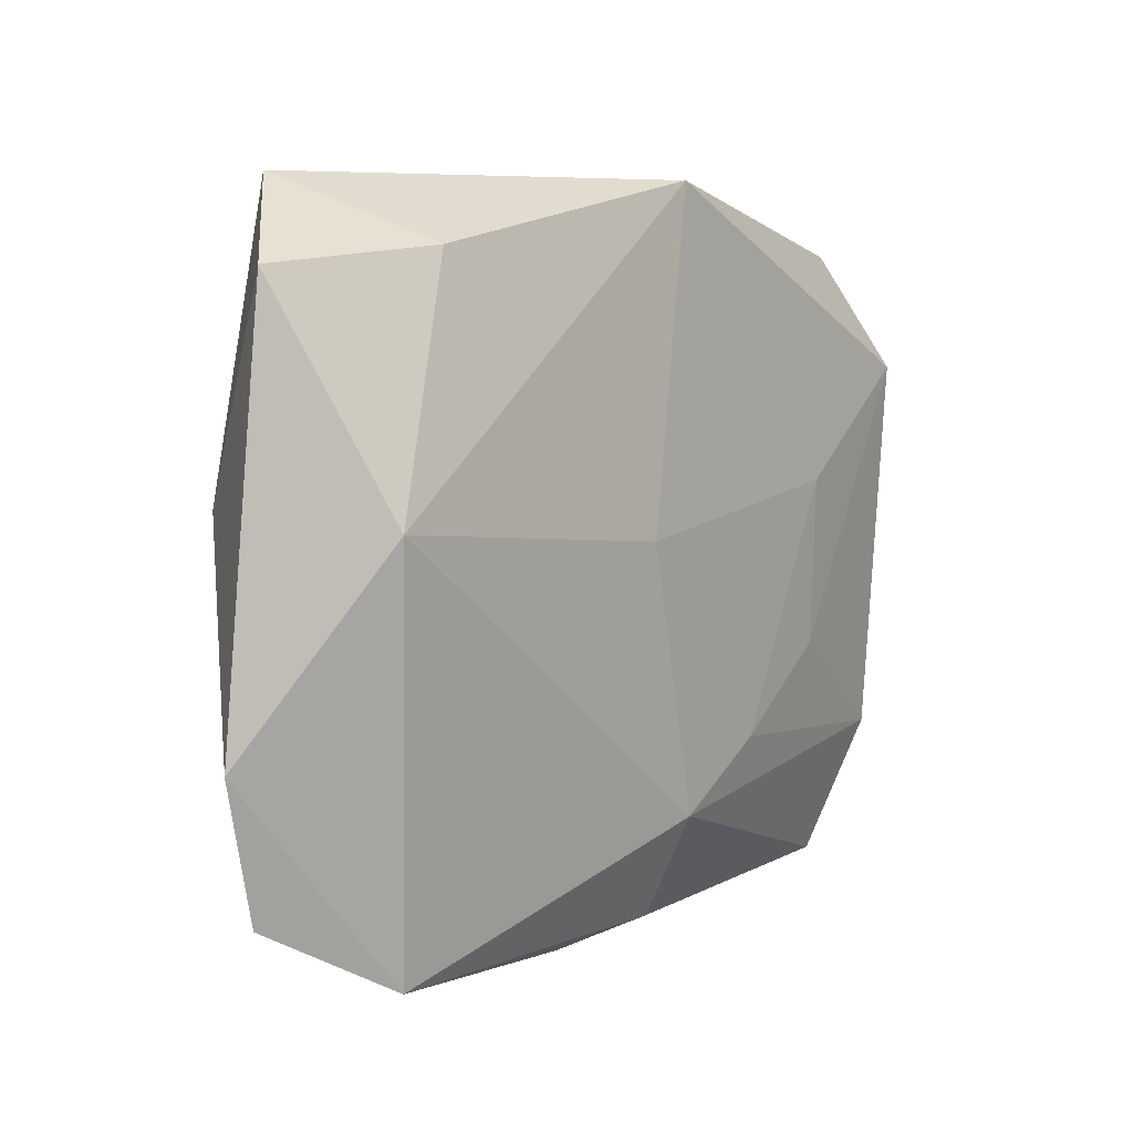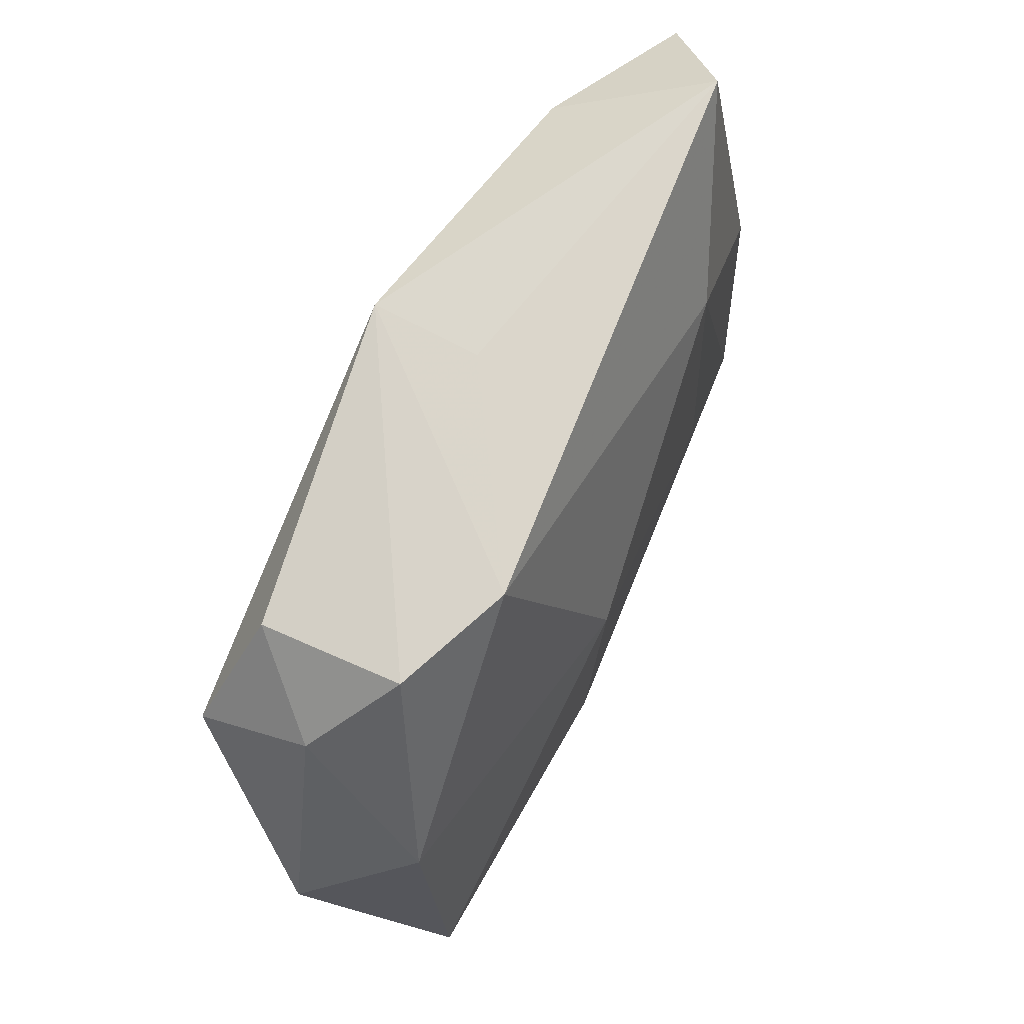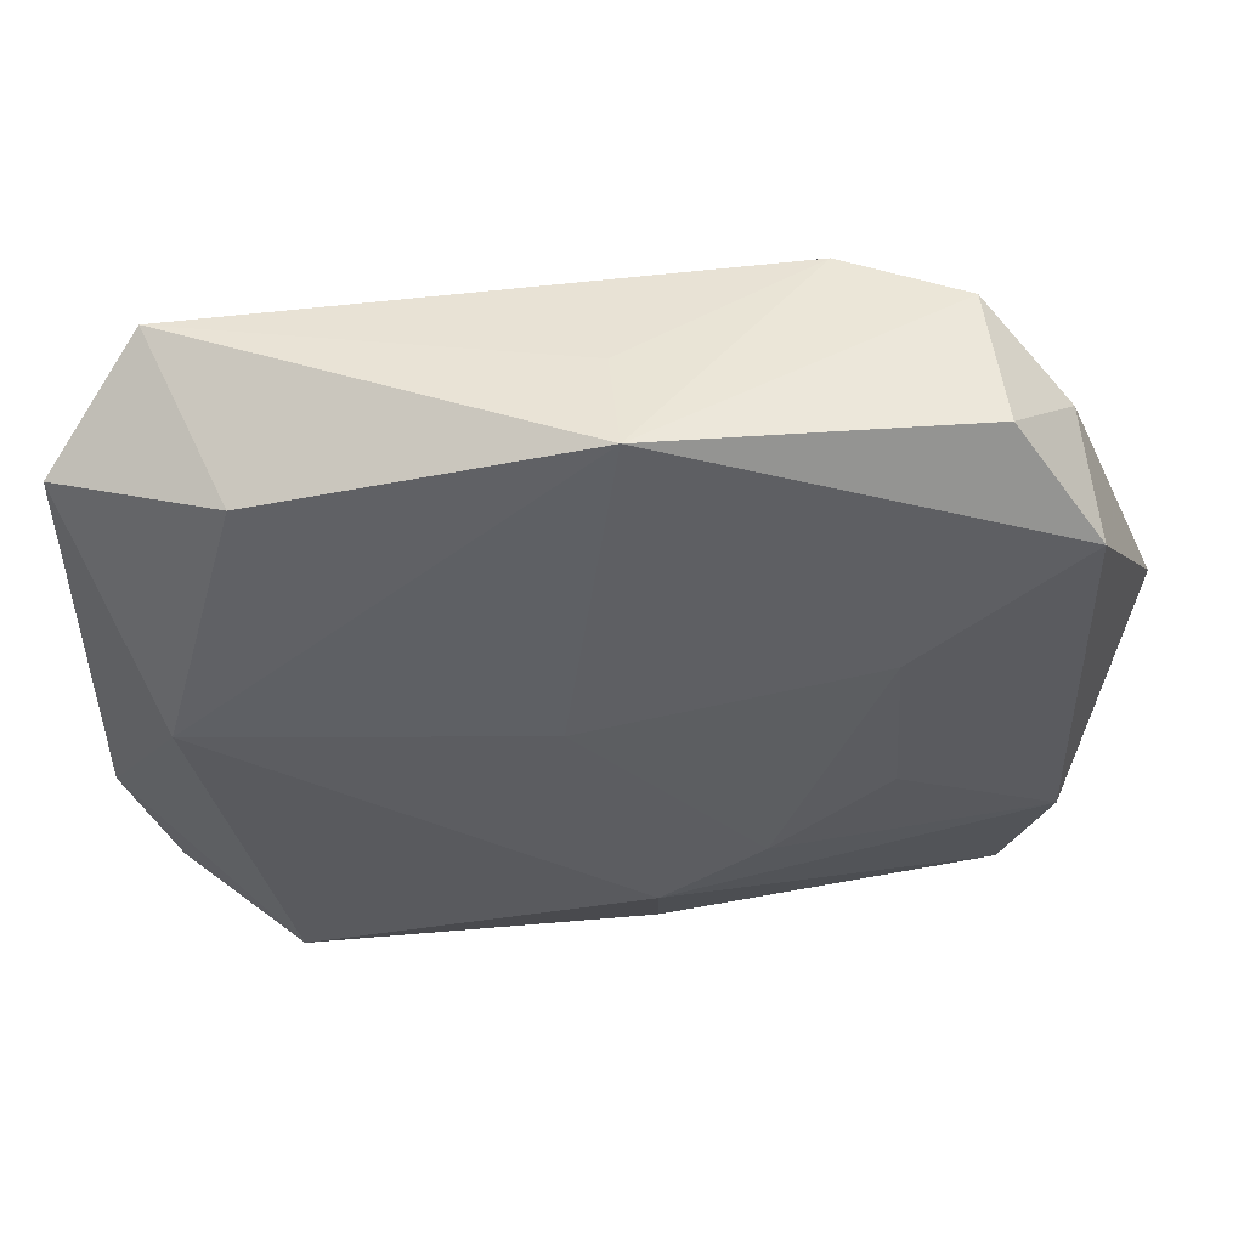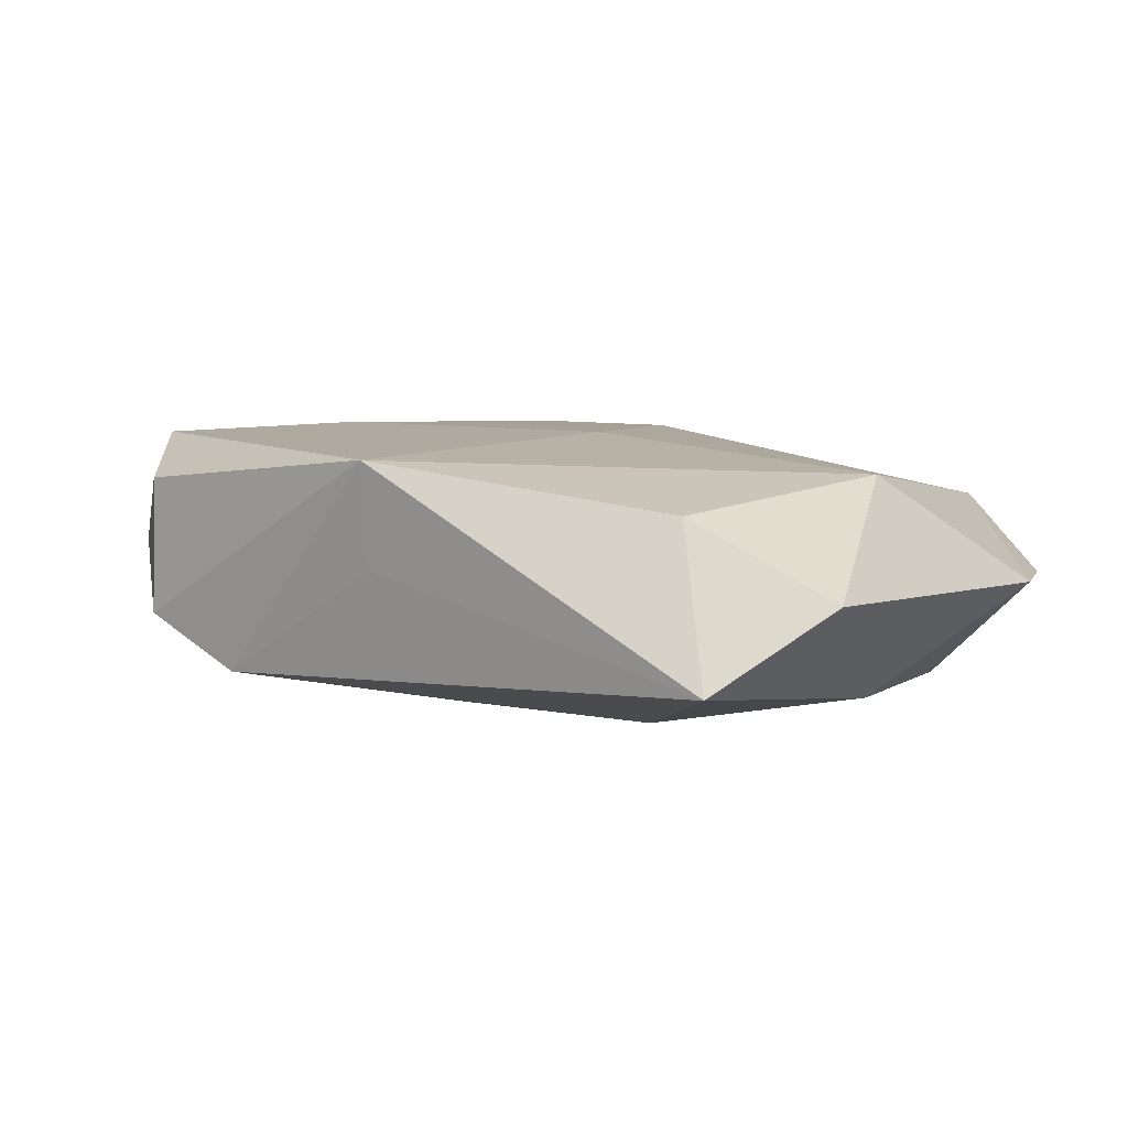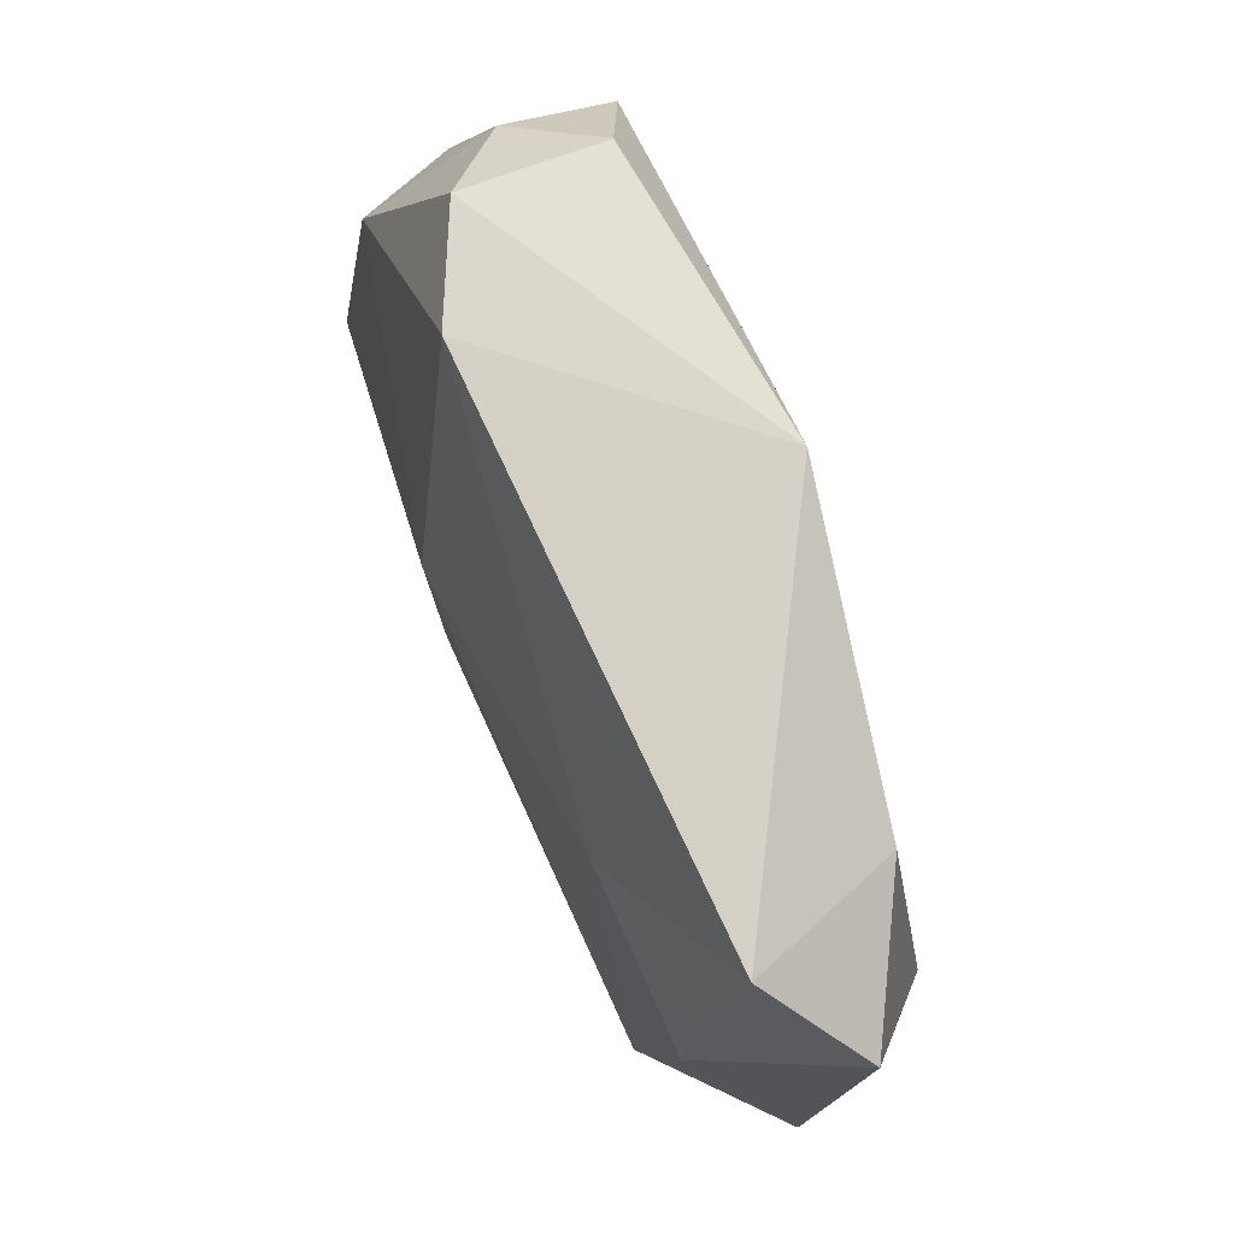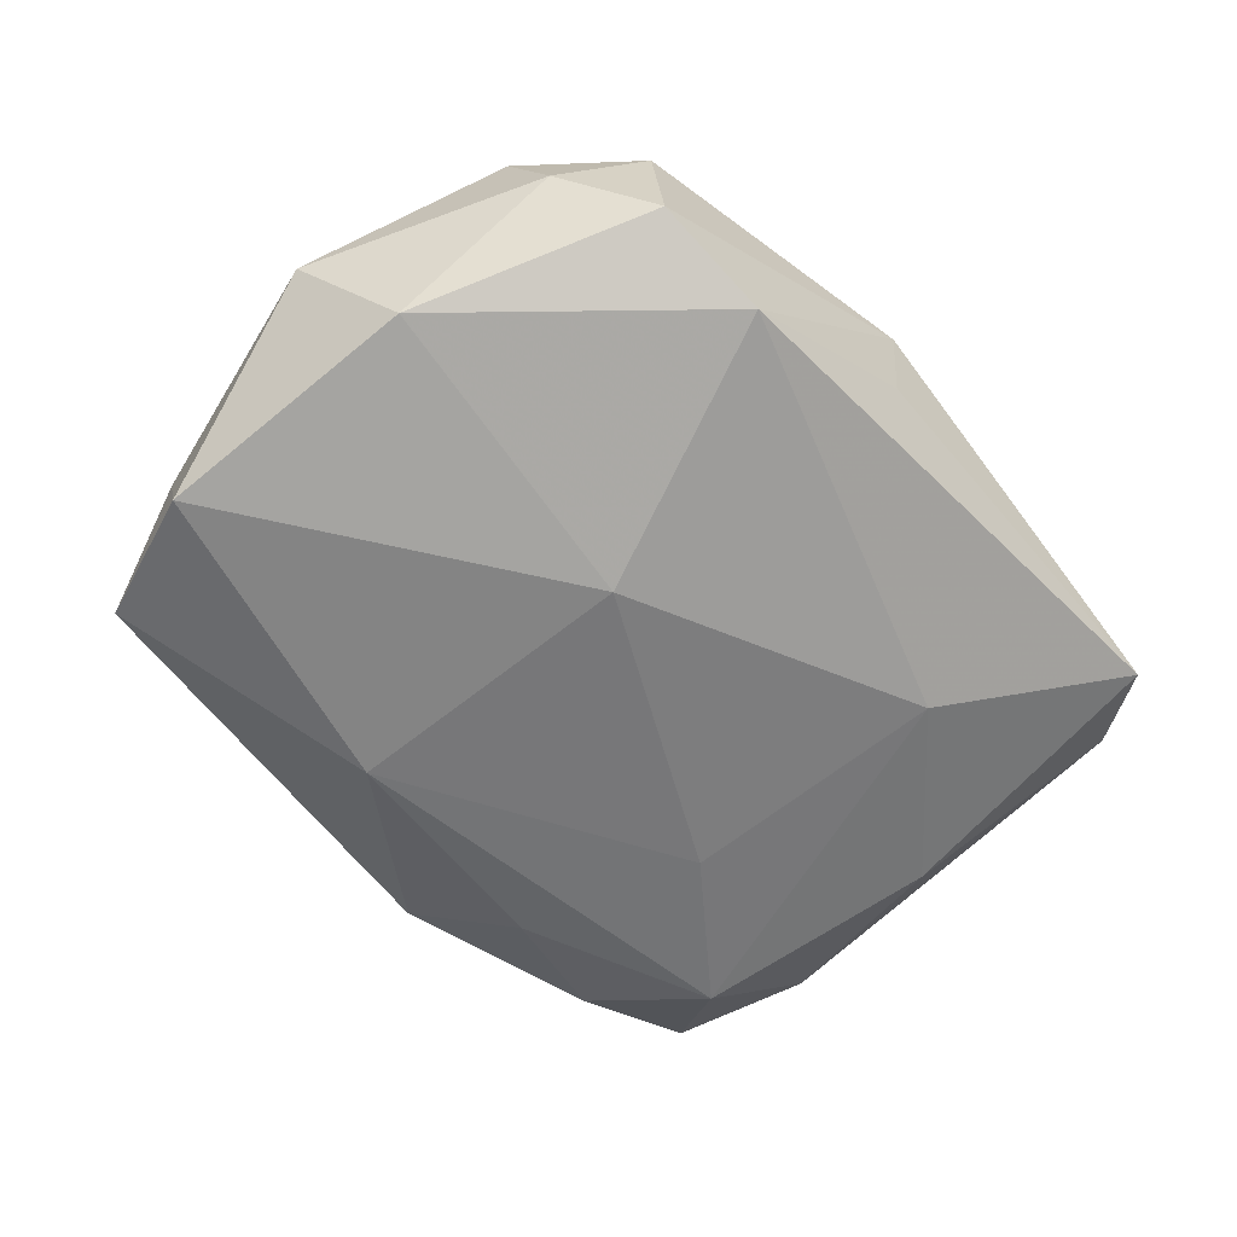
<metadata>
{"format":"obj","ext":"obj","renderer":"f3d","projection":"perspective","resolution":1024,"background":"white","views":[{"elev":1.4,"azim":-52.8,"up":"+Y"},{"elev":70.8,"azim":116.3,"up":"+Y"},{"elev":47.4,"azim":-5.1,"up":"+Y"},{"elev":9.5,"azim":-145.8,"up":"+Z"},{"elev":75.0,"azim":-110.3,"up":"+Y"},{"elev":-60.9,"azim":132.9,"up":"+Z"}]}
</metadata>
<code>
v 0.03051 -0.01352 0.007525
v 0.01391 0.02607 -0.006808
v 0.02316 0.02469 0.007848
v -0.03646 0.01971 0.002683
v -0.02982 0.02687 -0.003314
v -0.03662 -0.01301 -0.000293
v -0.02485 0.0216 0.008208
v -0.005414 -0.02838 0.002617
v 0.007619 -0.01874 -0.01162
v 0.03137 -0.01647 -0.001556
v -0.03043 0.00256 0.009574
v 0.03093 0.007963 -0.007919
v -0.02172 -0.02411 -0.006928
v -0.001184 0.02806 0.01122
v -0.02445 -0.02838 0.004264
v 0.01707 0.006522 0.01122
v 0.009322 -0.01326 0.01006
v 0.02868 -0.02404 -0.008351
v 0.02285 0.02552 -0.003117
v -0.0272 -0.01521 -0.009238
v 0.001699 -0.01862 0.009677
v 0.03652 0.00225 7.695e-05
v 0.03252 -0.01284 -0.01071
v 0.002152 -0.0265 0.005356
v 0.02877 0.01994 0.001795
v -0.004878 0.001887 0.01122
v 0.01798 -0.006342 0.01011
v -0.0161 -0.00648 -0.01044
v -0.001207 0.0273 0.002884
v -0.03302 -0.02357 -0.001305
v -0.01808 0.01478 -0.008895
v -0.03066 0.0041 -0.007352
v 0.006553 0.005472 -0.01223
v 0.02792 -0.02433 0.00372
v -0.01154 -0.02133 -0.009608
v 0.02949 0.01598 0.01046
v -0.005724 -0.02834 -0.007006
f 15 11 6
f 14 11 26
f 14 5 7
f 7 11 14
f 6 11 4
f 4 32 6
f 5 32 4
f 4 7 5
f 11 7 4
f 29 5 14
f 31 32 5
f 6 32 20
f 32 31 20
f 11 15 21
f 17 26 21
f 21 26 11
f 22 36 1
f 36 27 1
f 1 27 17
f 17 21 1
f 1 21 34
f 8 15 37
f 37 34 8
f 16 36 14
f 14 26 16
f 16 27 36
f 16 26 17
f 17 27 16
f 37 15 13
f 28 31 33
f 28 20 31
f 25 36 22
f 33 31 2
f 2 31 5
f 5 29 2
f 2 29 14
f 14 19 2
f 14 36 3
f 3 19 14
f 36 25 3
f 3 25 19
f 15 8 24
f 24 8 34
f 24 21 15
f 34 21 24
f 10 23 22
f 22 1 10
f 10 1 34
f 22 23 12
f 12 25 22
f 19 25 12
f 12 2 19
f 12 23 33
f 33 2 12
f 18 34 37
f 18 10 34
f 23 10 18
f 9 18 37
f 23 18 9
f 20 28 9
f 33 23 9
f 9 28 33
f 30 15 6
f 30 13 15
f 6 20 30
f 20 13 30
f 37 13 35
f 35 9 37
f 35 13 20
f 20 9 35

</code>
